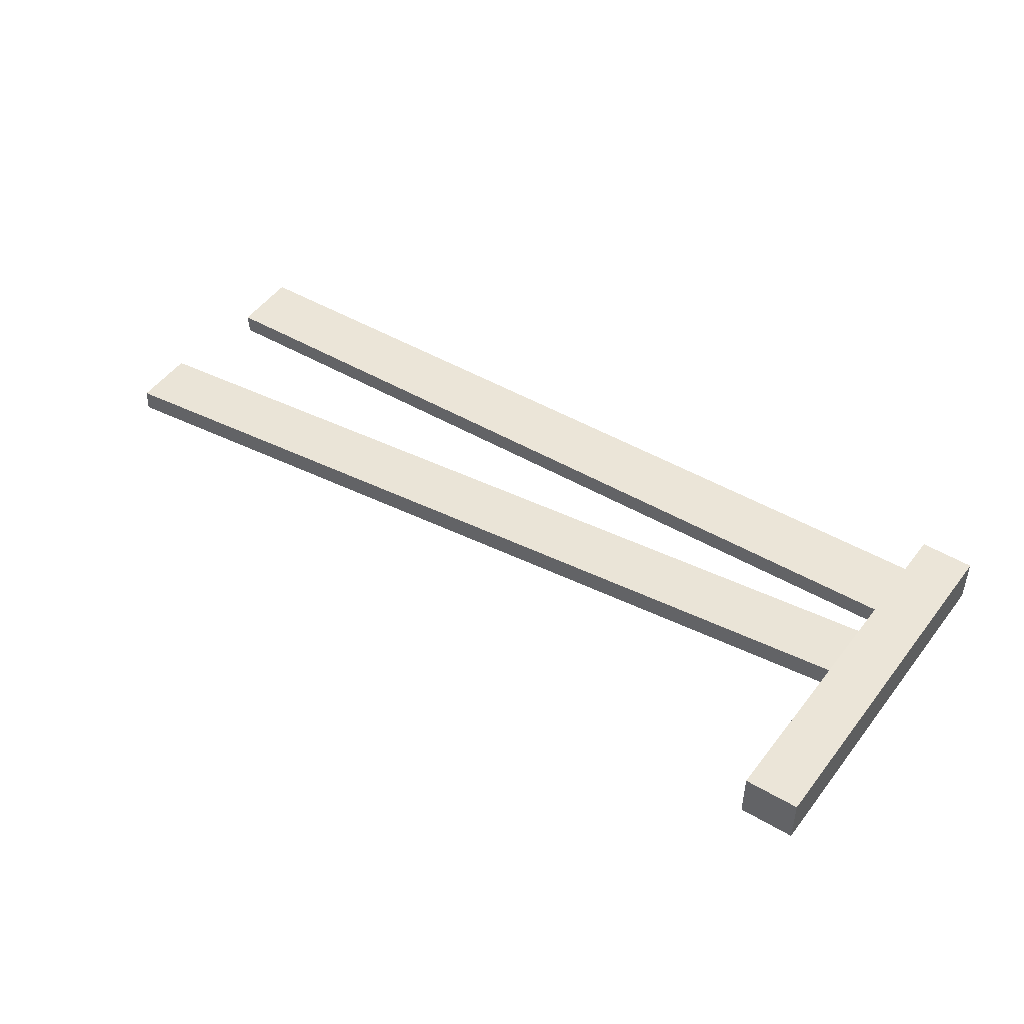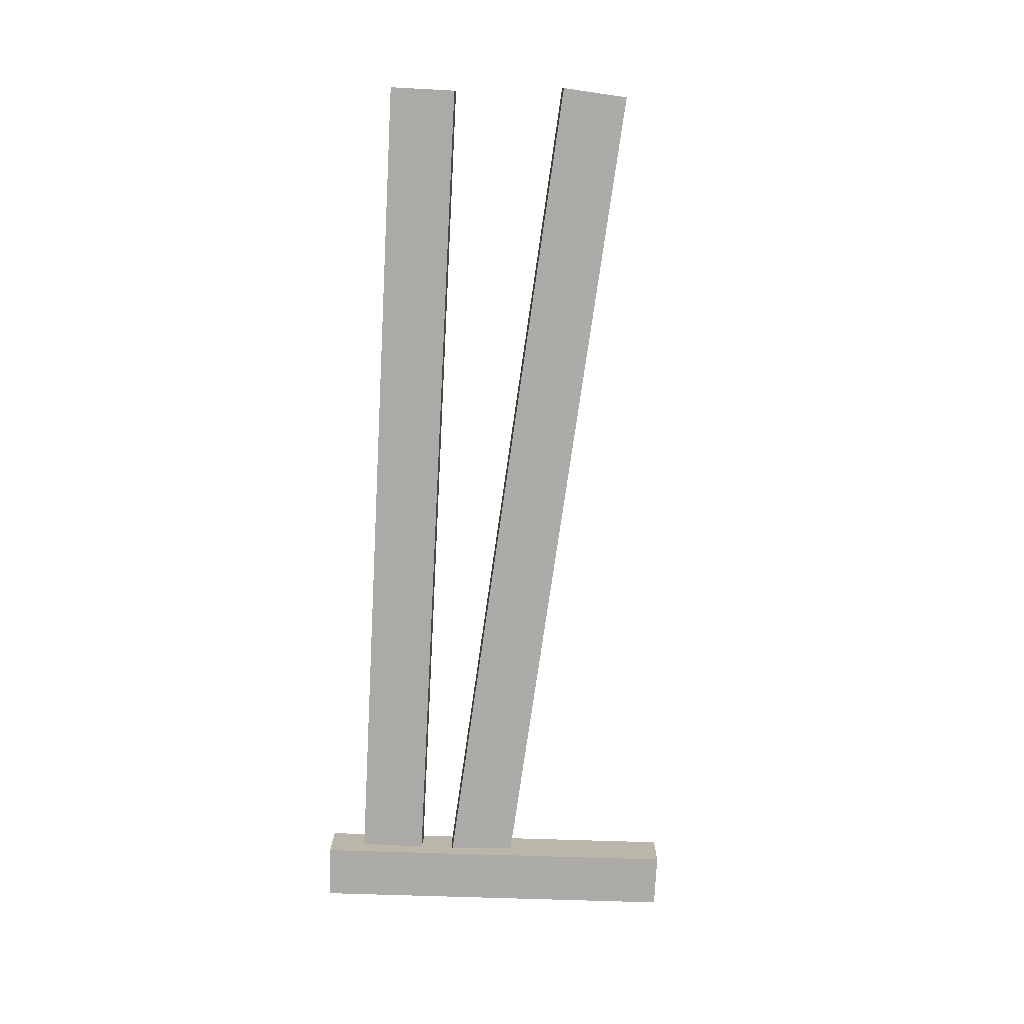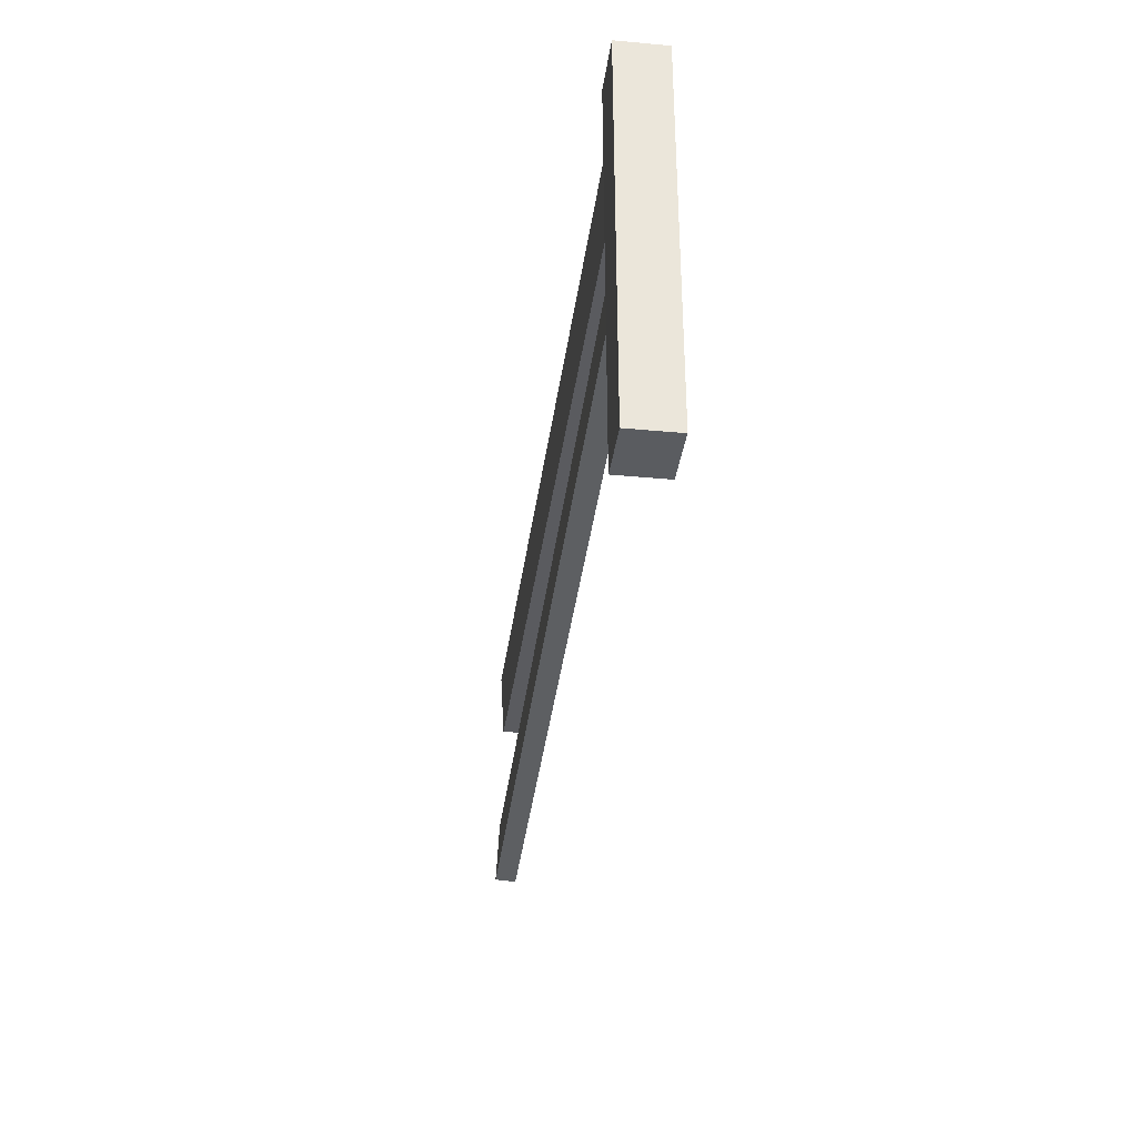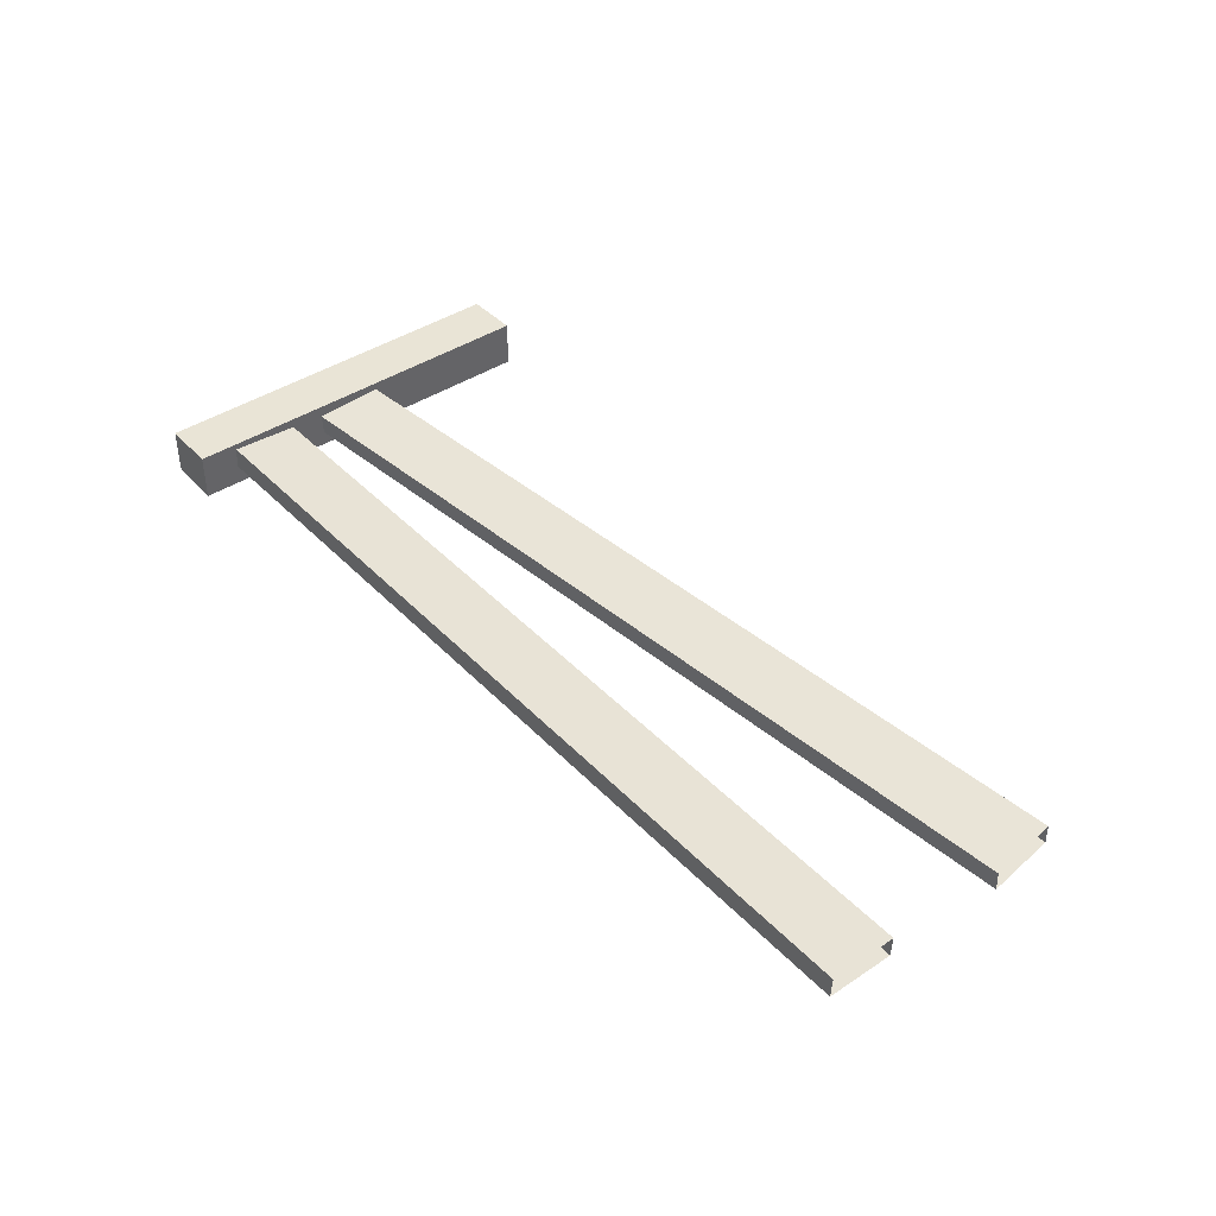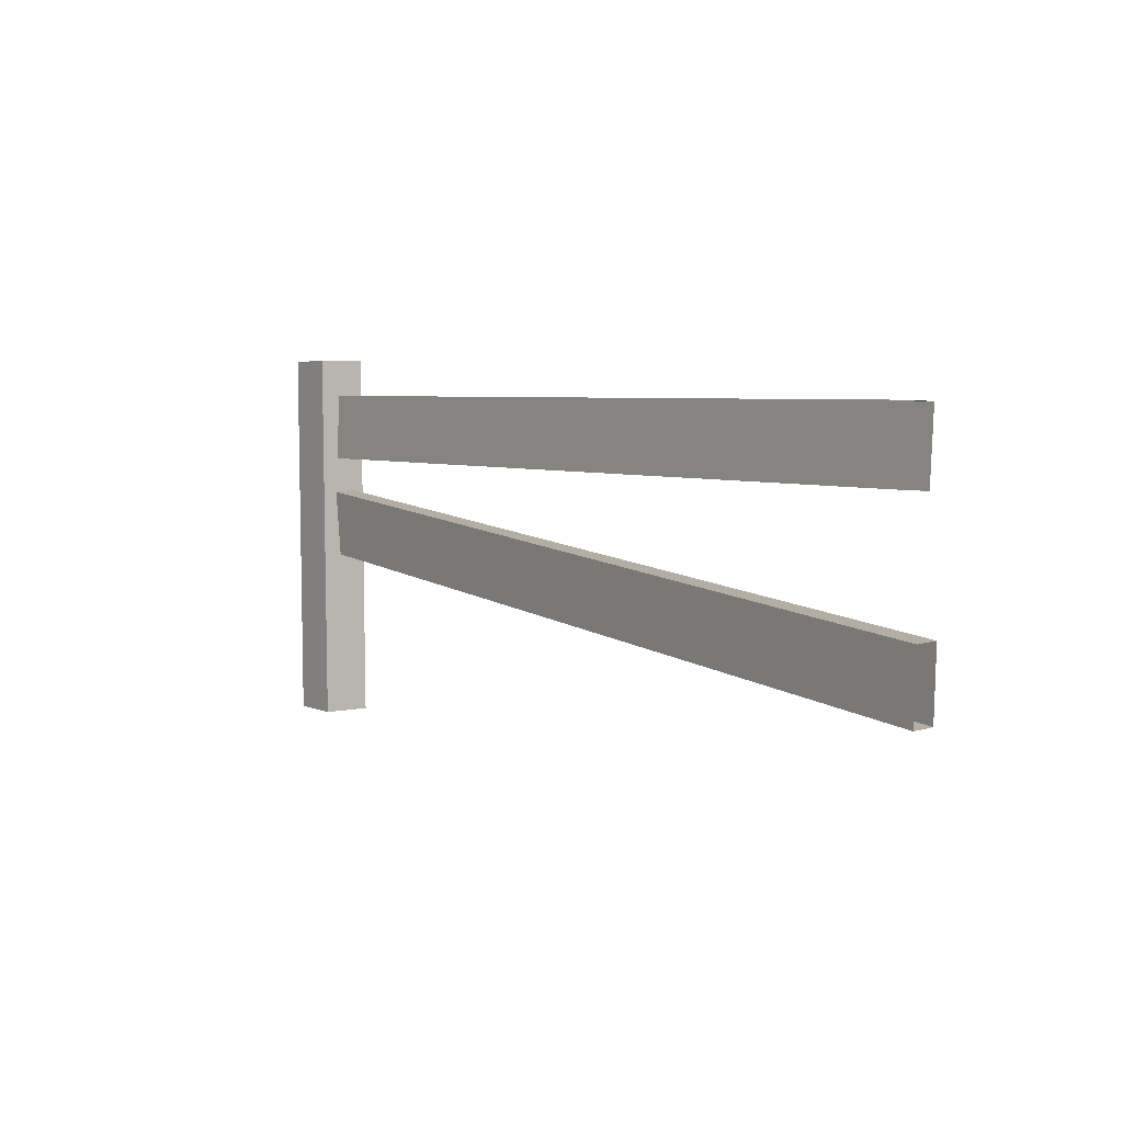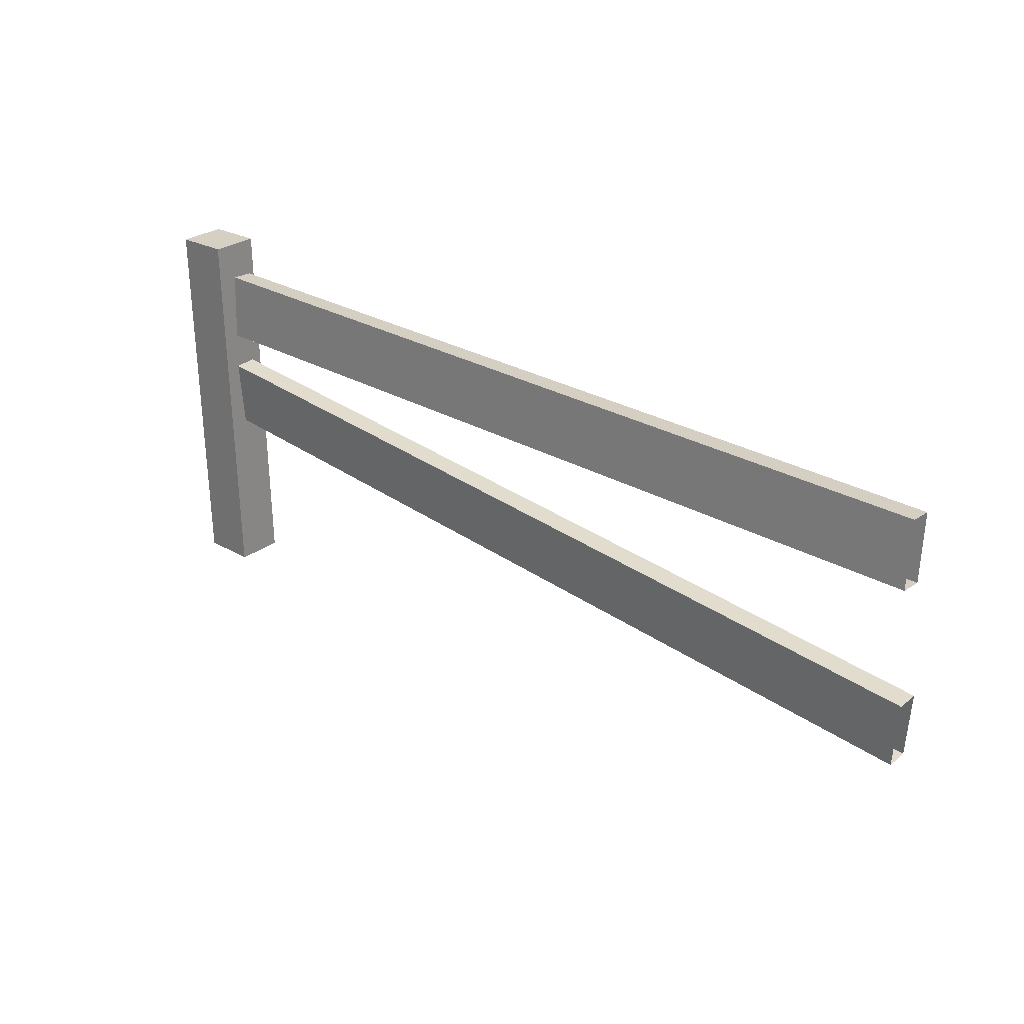
<metadata>
{"format":"obj","ext":"obj","renderer":"f3d","projection":"perspective","resolution":1024,"background":"white","views":[{"elev":45.6,"azim":34.2,"up":"+Z"},{"elev":-76.4,"azim":-93.0,"up":"+Z"},{"elev":-34.1,"azim":82.7,"up":"+Y"},{"elev":42.7,"azim":-129.8,"up":"+Z"},{"elev":4.8,"azim":-125.7,"up":"+Y"},{"elev":27.7,"azim":-138.4,"up":"+Y"}]}
</metadata>
<code>
o Prop_WoodenFence_Extension1
v 1.033 0.8061 0.05516
v 1.033 0.8068 -0.04992
v 0.9129 0.8092 0.05518
v 0.9129 0.8099 -0.04991
v 1.012 -0.02825 0.04991
v 1.012 -0.02825 -0.05518
v 0.8924 -0.02825 0.04992
v 0.8924 -0.02825 -0.05516
v -0.9931 0.7264 -0.005784
v -0.9931 0.5776 -0.01388
v 0.9931 0.7264 -0.005783
v 0.9931 0.5776 -0.01388
v 0.9931 0.7238 0.04098
v -0.9931 0.7238 0.04098
v -0.9931 0.5751 0.03288
v 0.9931 0.5751 0.03288
v 0.9792 0.355 -0.0108
v 0.9657 0.5031 -0.01946
v -0.9989 0.1754 -0.002659
v -1.012 0.3235 -0.01132
v -0.9989 0.1782 0.04409
v 0.9792 0.3577 0.03595
v 0.9657 0.5058 0.02729
v -1.012 0.3263 0.03543
f 1 2 4 3
f 7 8 6 5
f 3 4 8 7
f 8 4 2 6
f 3 7 5 1
f 2 1 5 6
f 9 11 12 10
f 14 15 16 13
f 9 14 13 11
f 11 13 16 12
f 12 16 15 10
f 17 19 20 18
f 22 23 24 21
f 18 23 22 17
f 17 22 21 19
f 20 24 23 18

</code>
